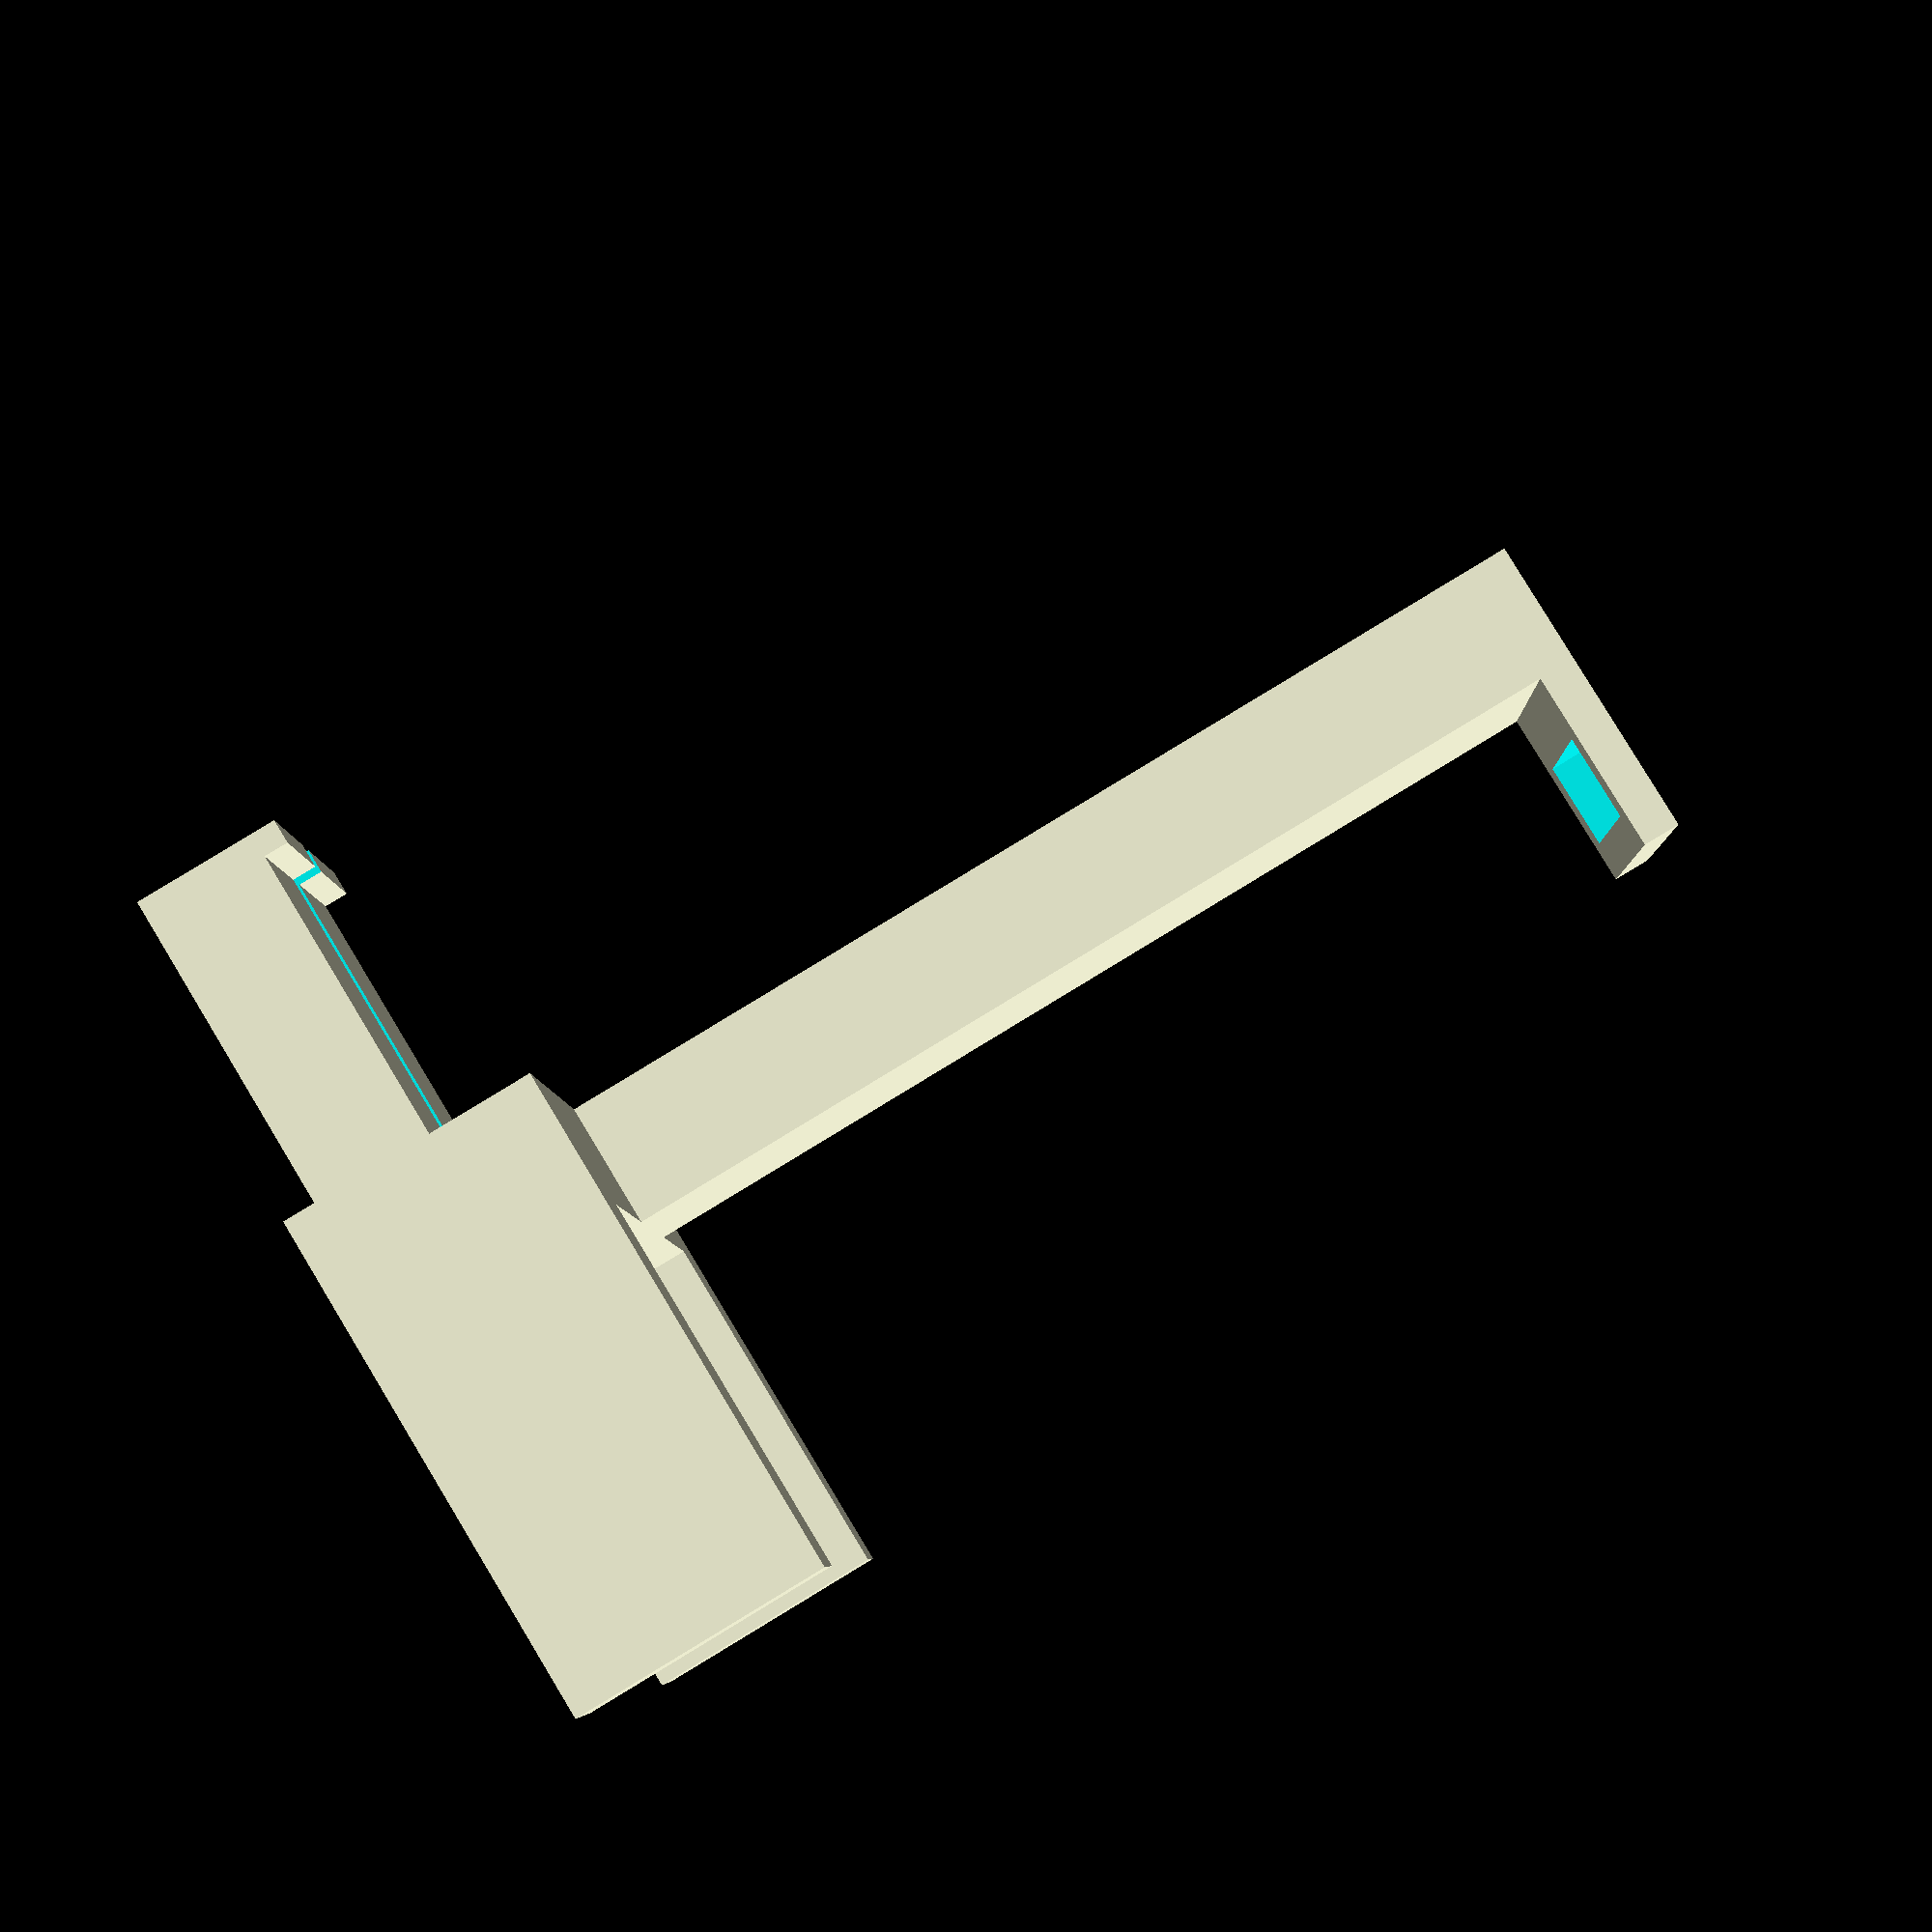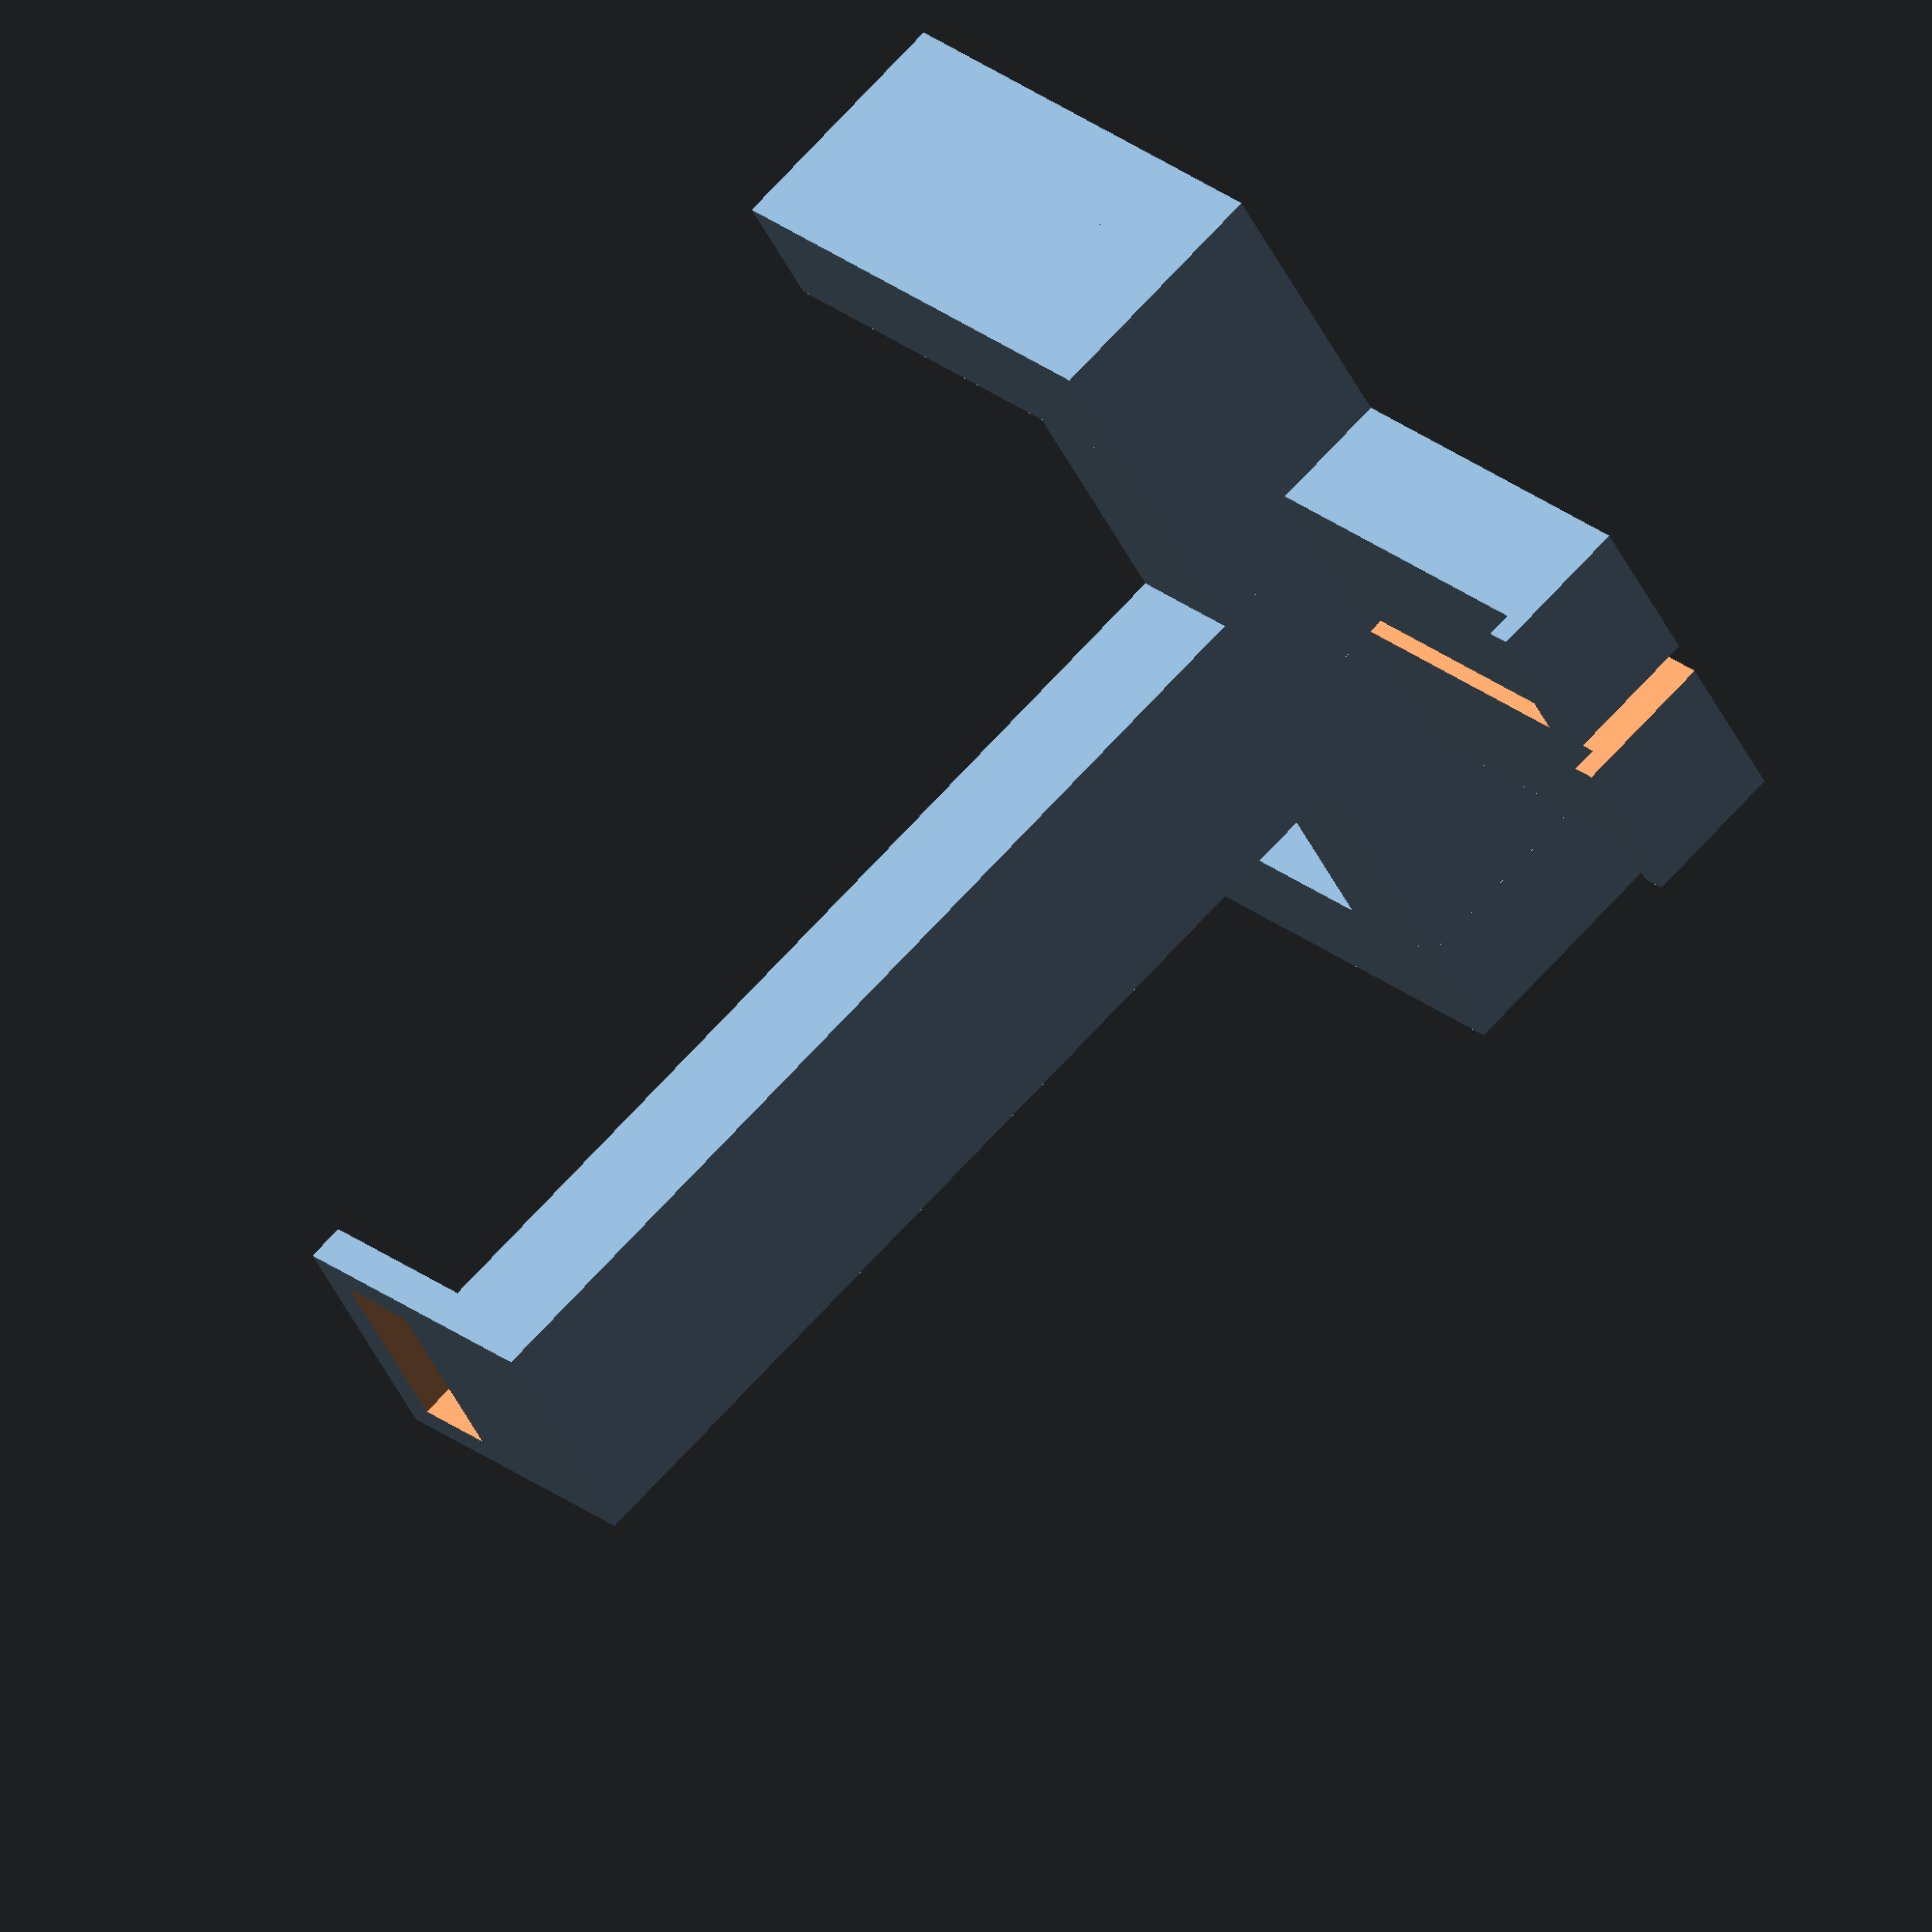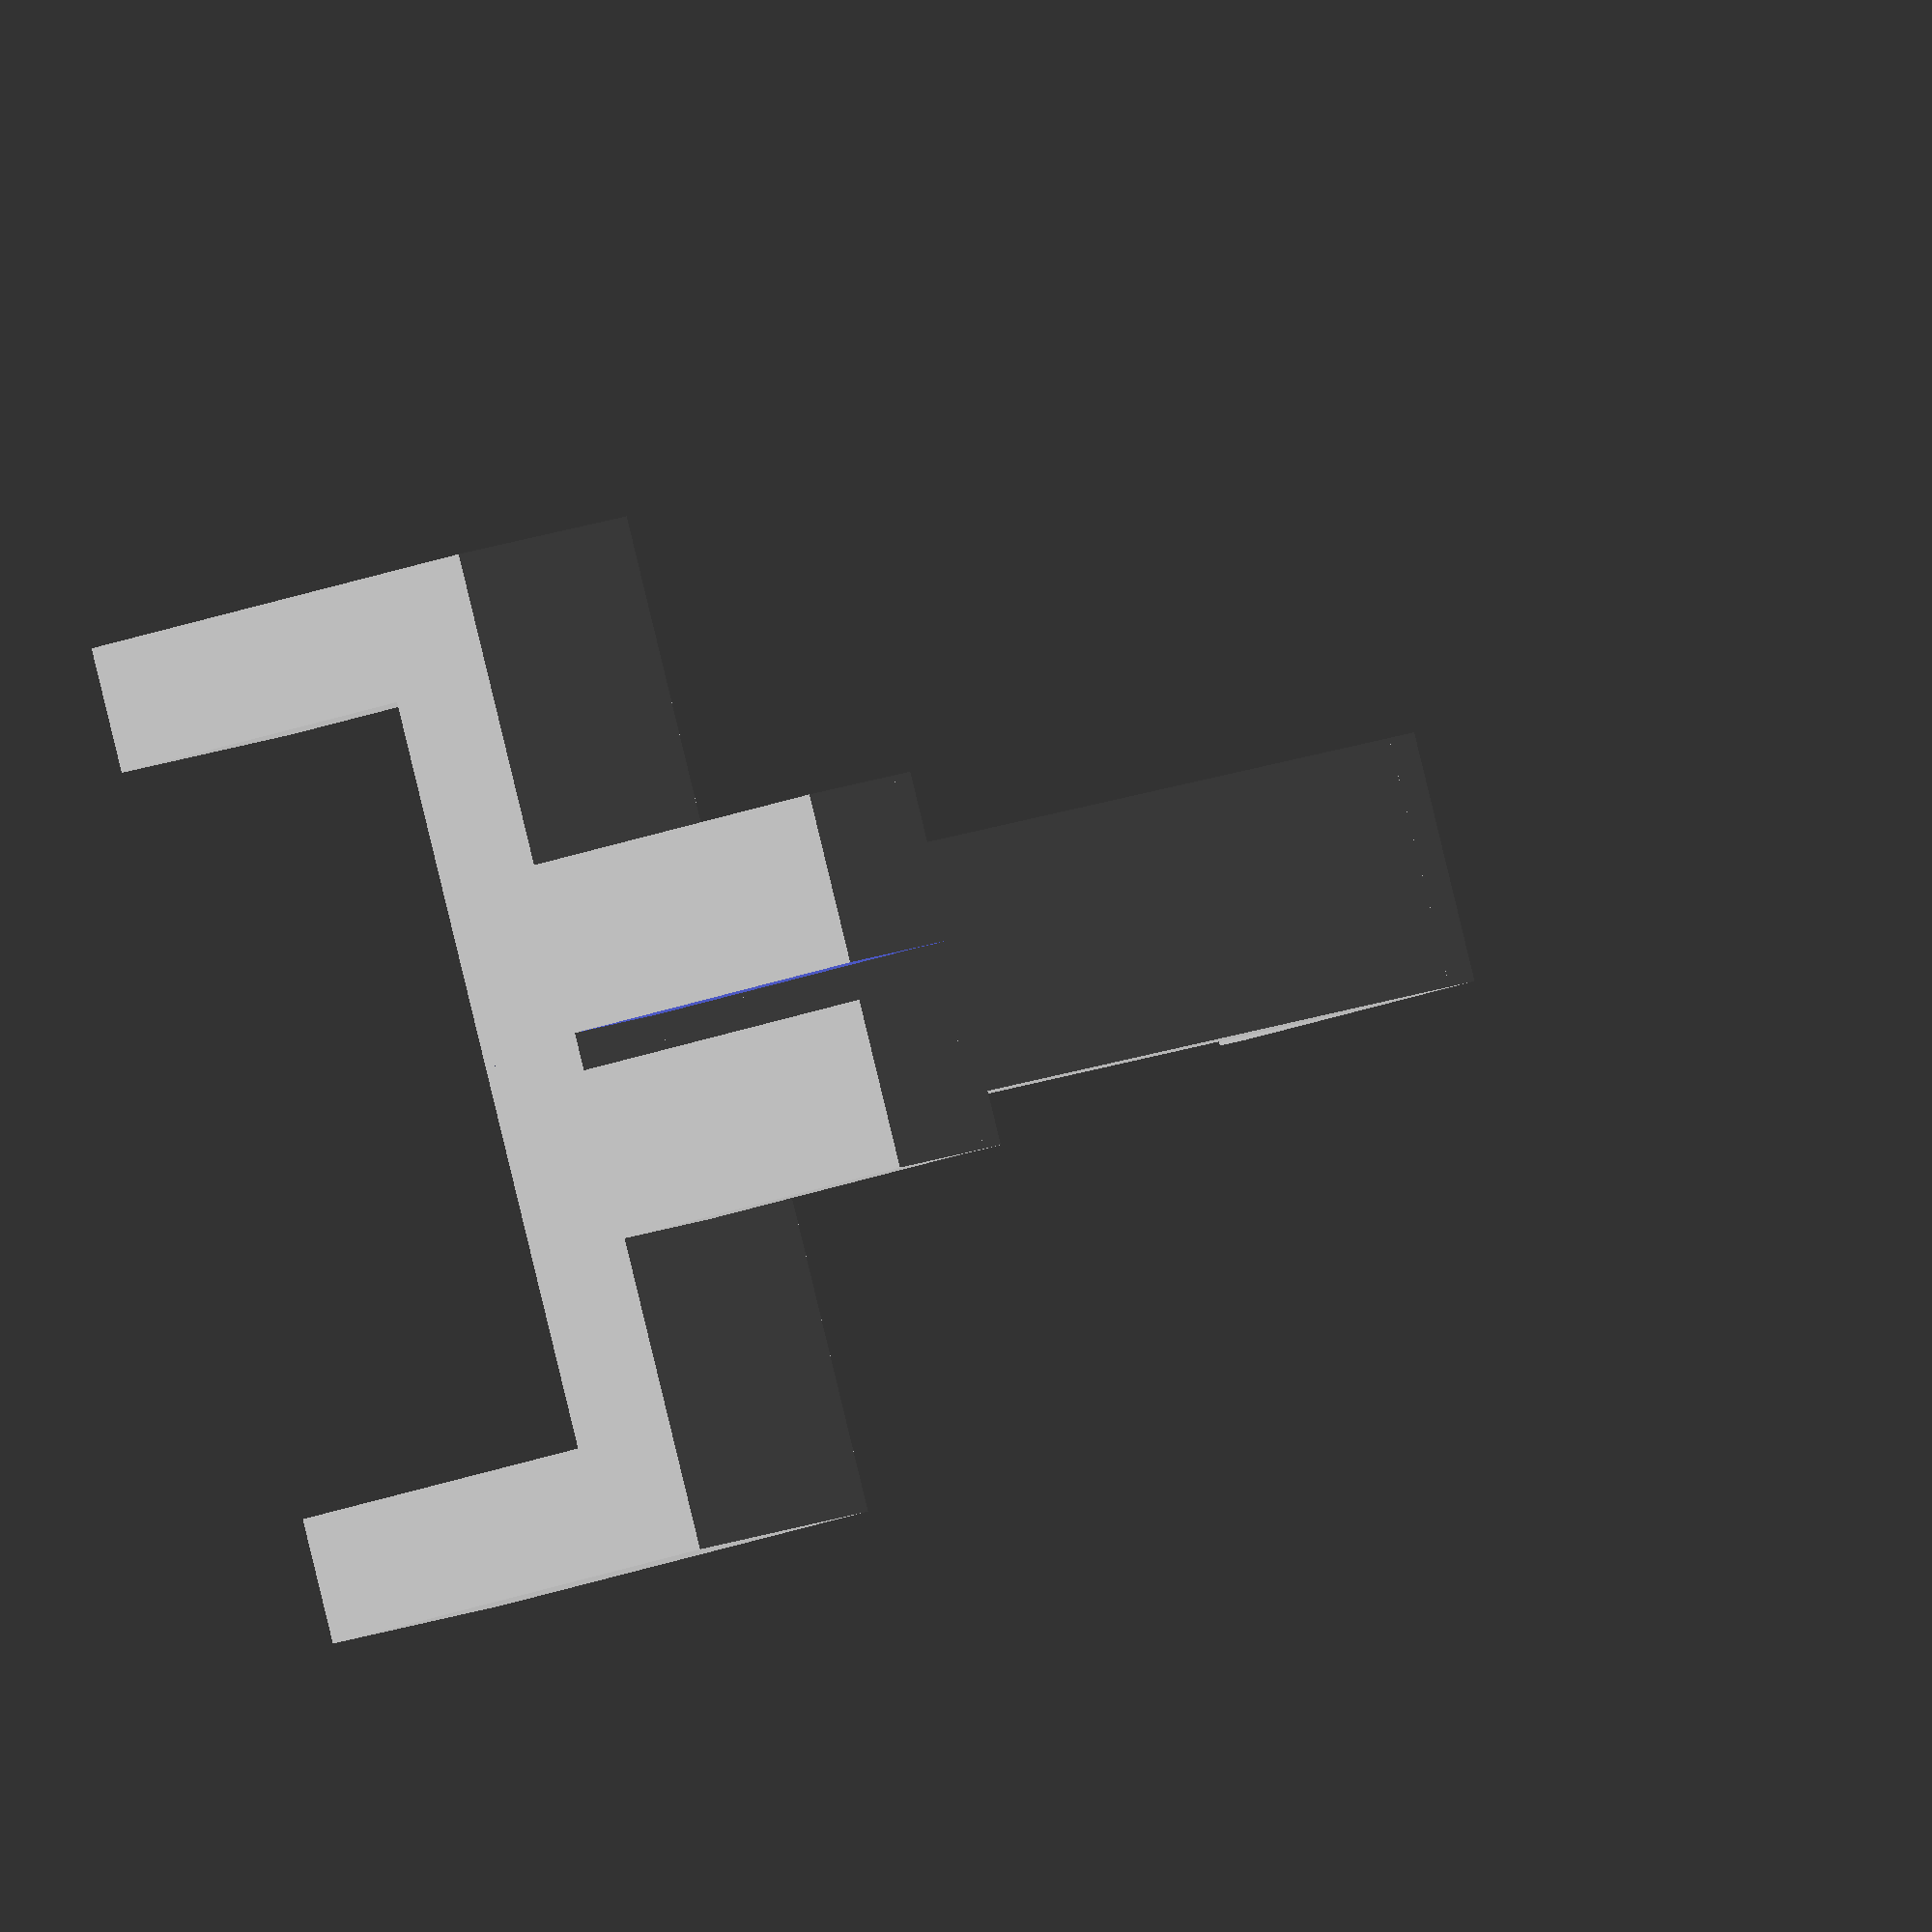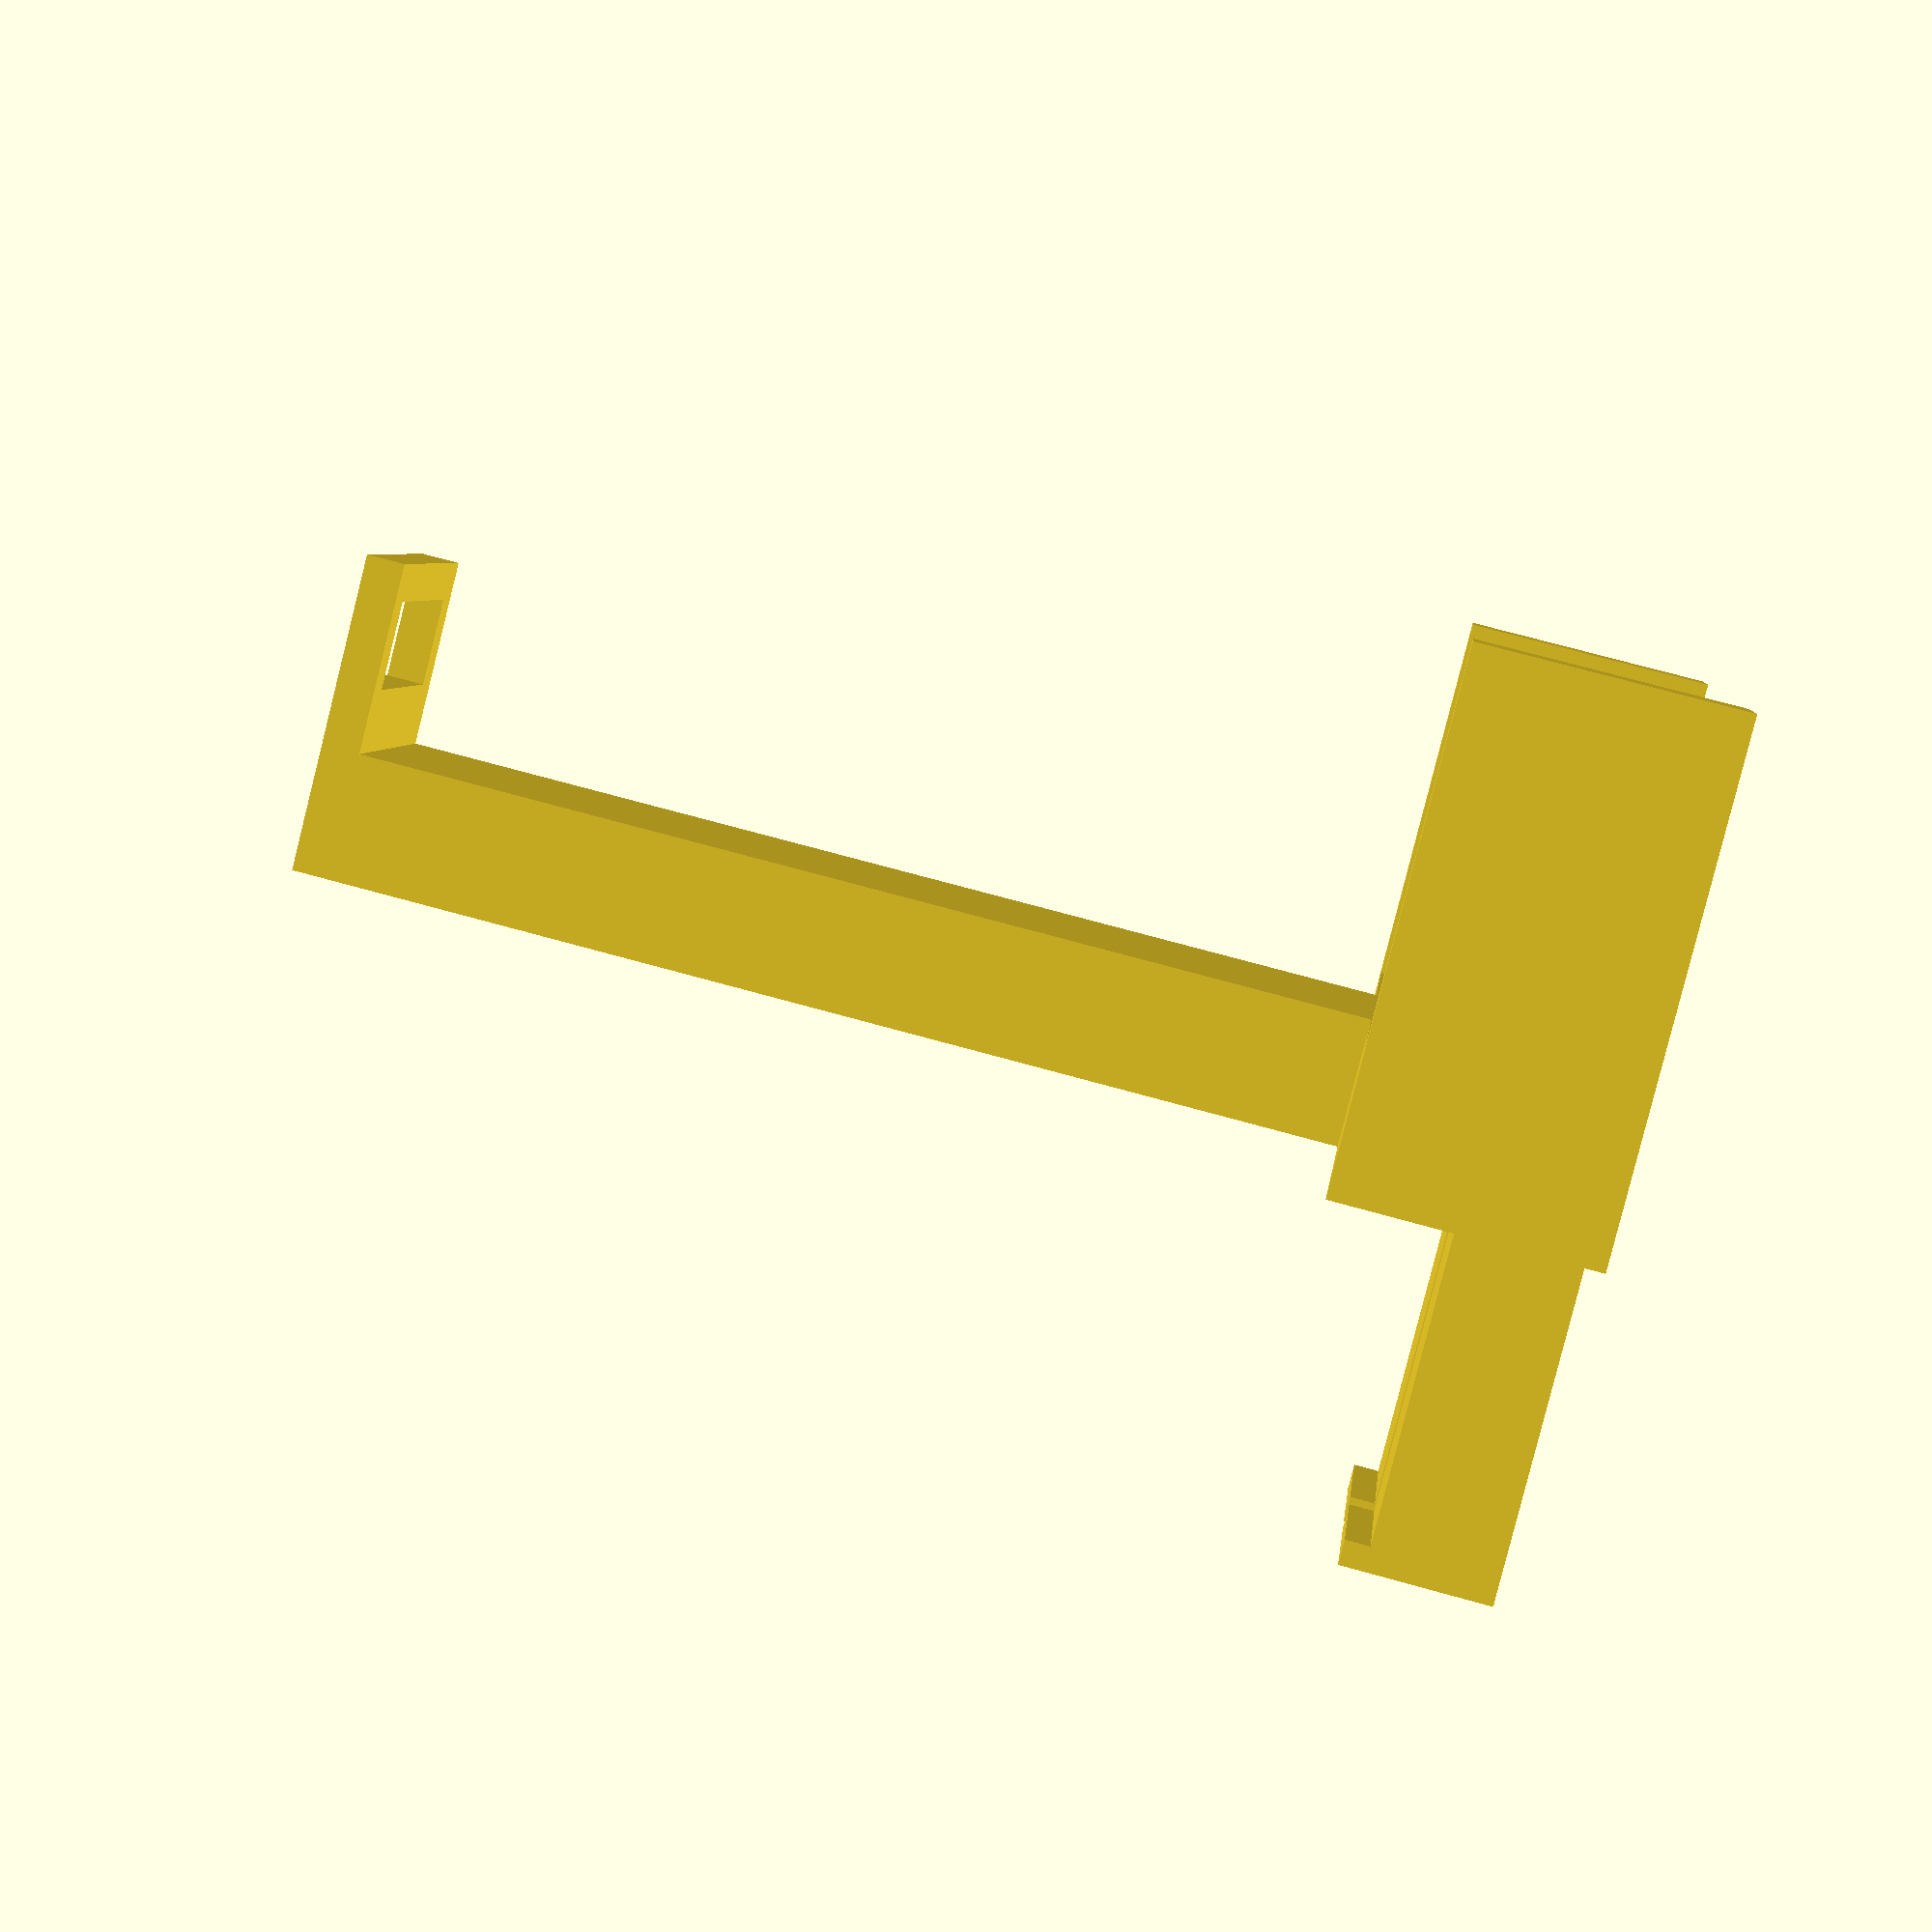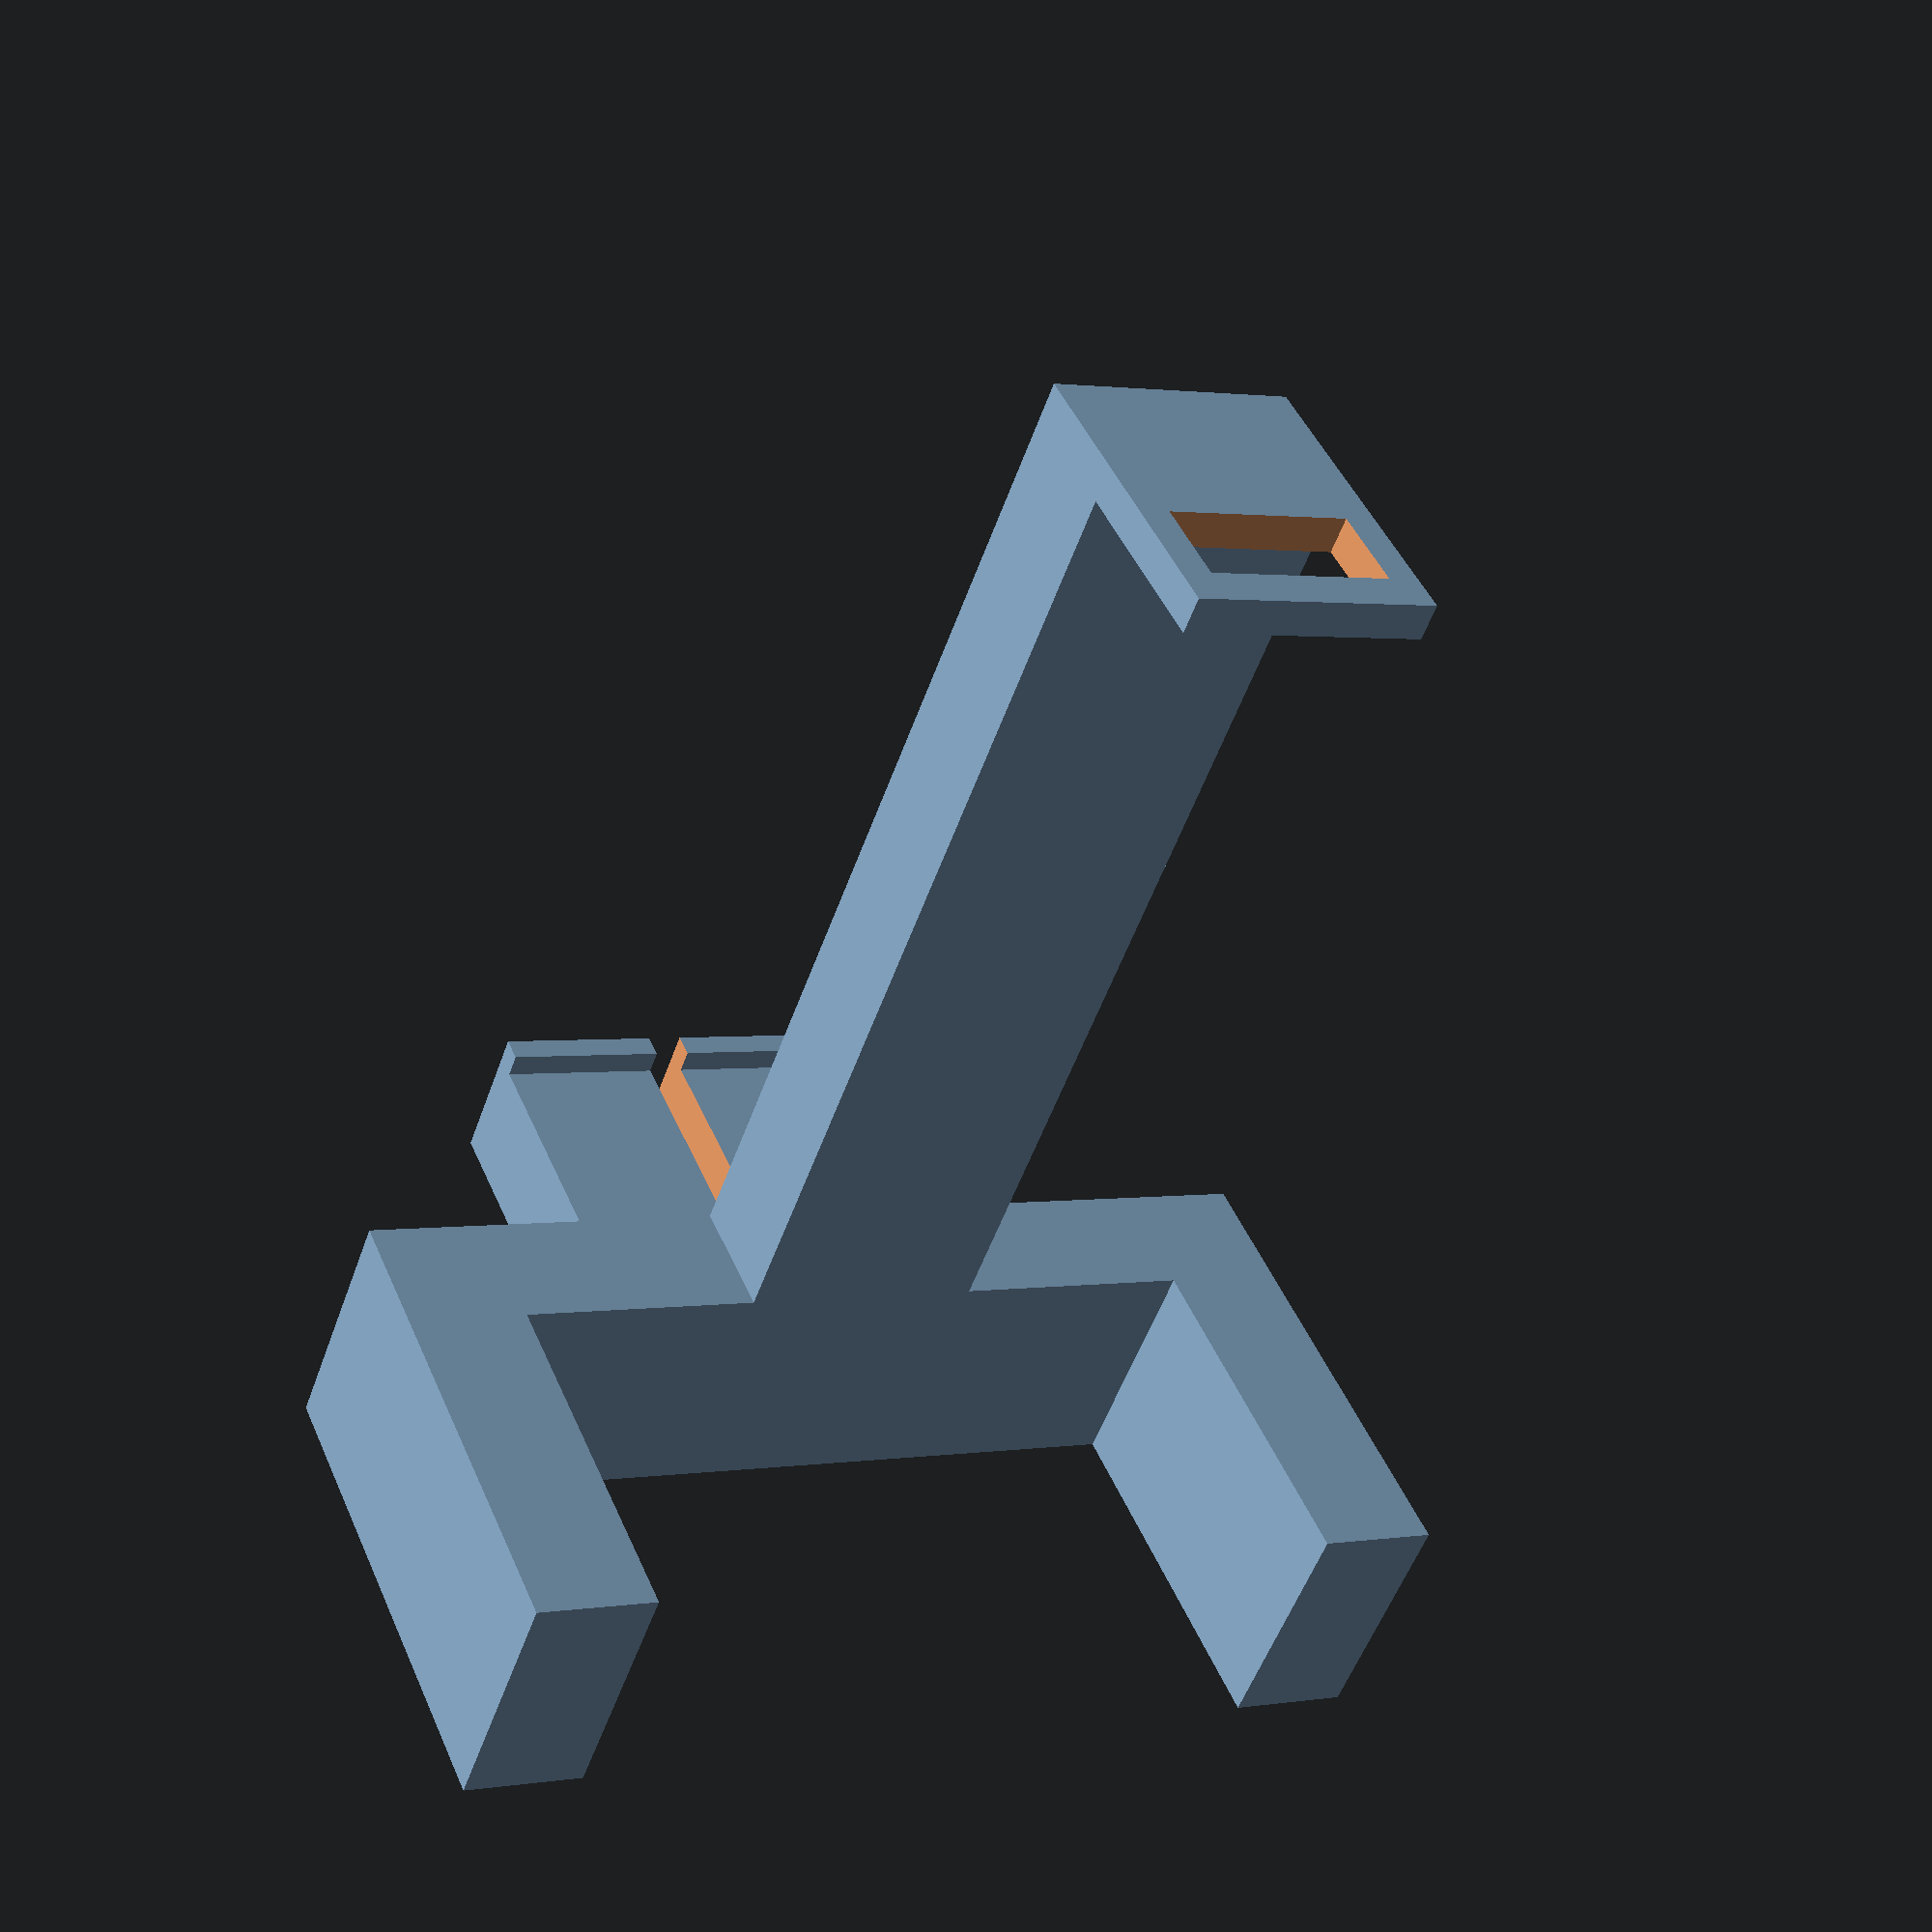
<openscad>
overall_width = 70.0;
inside_width = 63.0;
inside_depth = 0.0;
base_height = 10.0;
overall_height = 100.0;

union(){
    // Top part and arm
    difference() {
        cube([10,overall_width,20]){}
        diff_inner_outer = overall_width - inside_width;
        offset_comp_inner_outer = diff_inner_outer / 2.0;
        //translate([0,offset_comp_inner_outer,-2]) cube([10,inside_width,20]){}
    }
    
    // "Hands" 
    cube([0,0,0]);
    
    // Main T-shape
    cube([40,10,20]){}
    translate([0,overall_width,0]) cube([40,10,20]){}    
    translate([0,30,0]) cube([10,20,overall_height]){}
    
    // back block insert 
    difference(){        
        bb_width = 30;
        slot_width = 3;
        union(){
            translate([-30,25,0]) cube([40,bb_width,10]){}    
            translate([-30,25,10]) cube([2,bb_width,2]){}    
        }
        translate([-31,25+bb_width/2-slot_width/2,-1]) cube([40,slot_width,15]){}    
    }
    
    difference(){
        translate([0,30,overall_height]){
           cube([25,20,3]){}
        }
        translate([15,32.5,overall_height-1]){
            cube([7,15,5]){}
        }
    }
} 

</openscad>
<views>
elev=94.4 azim=2.5 roll=301.2 proj=p view=solid
elev=290.7 azim=146.9 roll=42.2 proj=o view=wireframe
elev=348.7 azim=18.2 roll=221.0 proj=o view=solid
elev=287.2 azim=202.9 roll=105.4 proj=p view=wireframe
elev=232.3 azim=246.0 roll=199.1 proj=p view=solid
</views>
